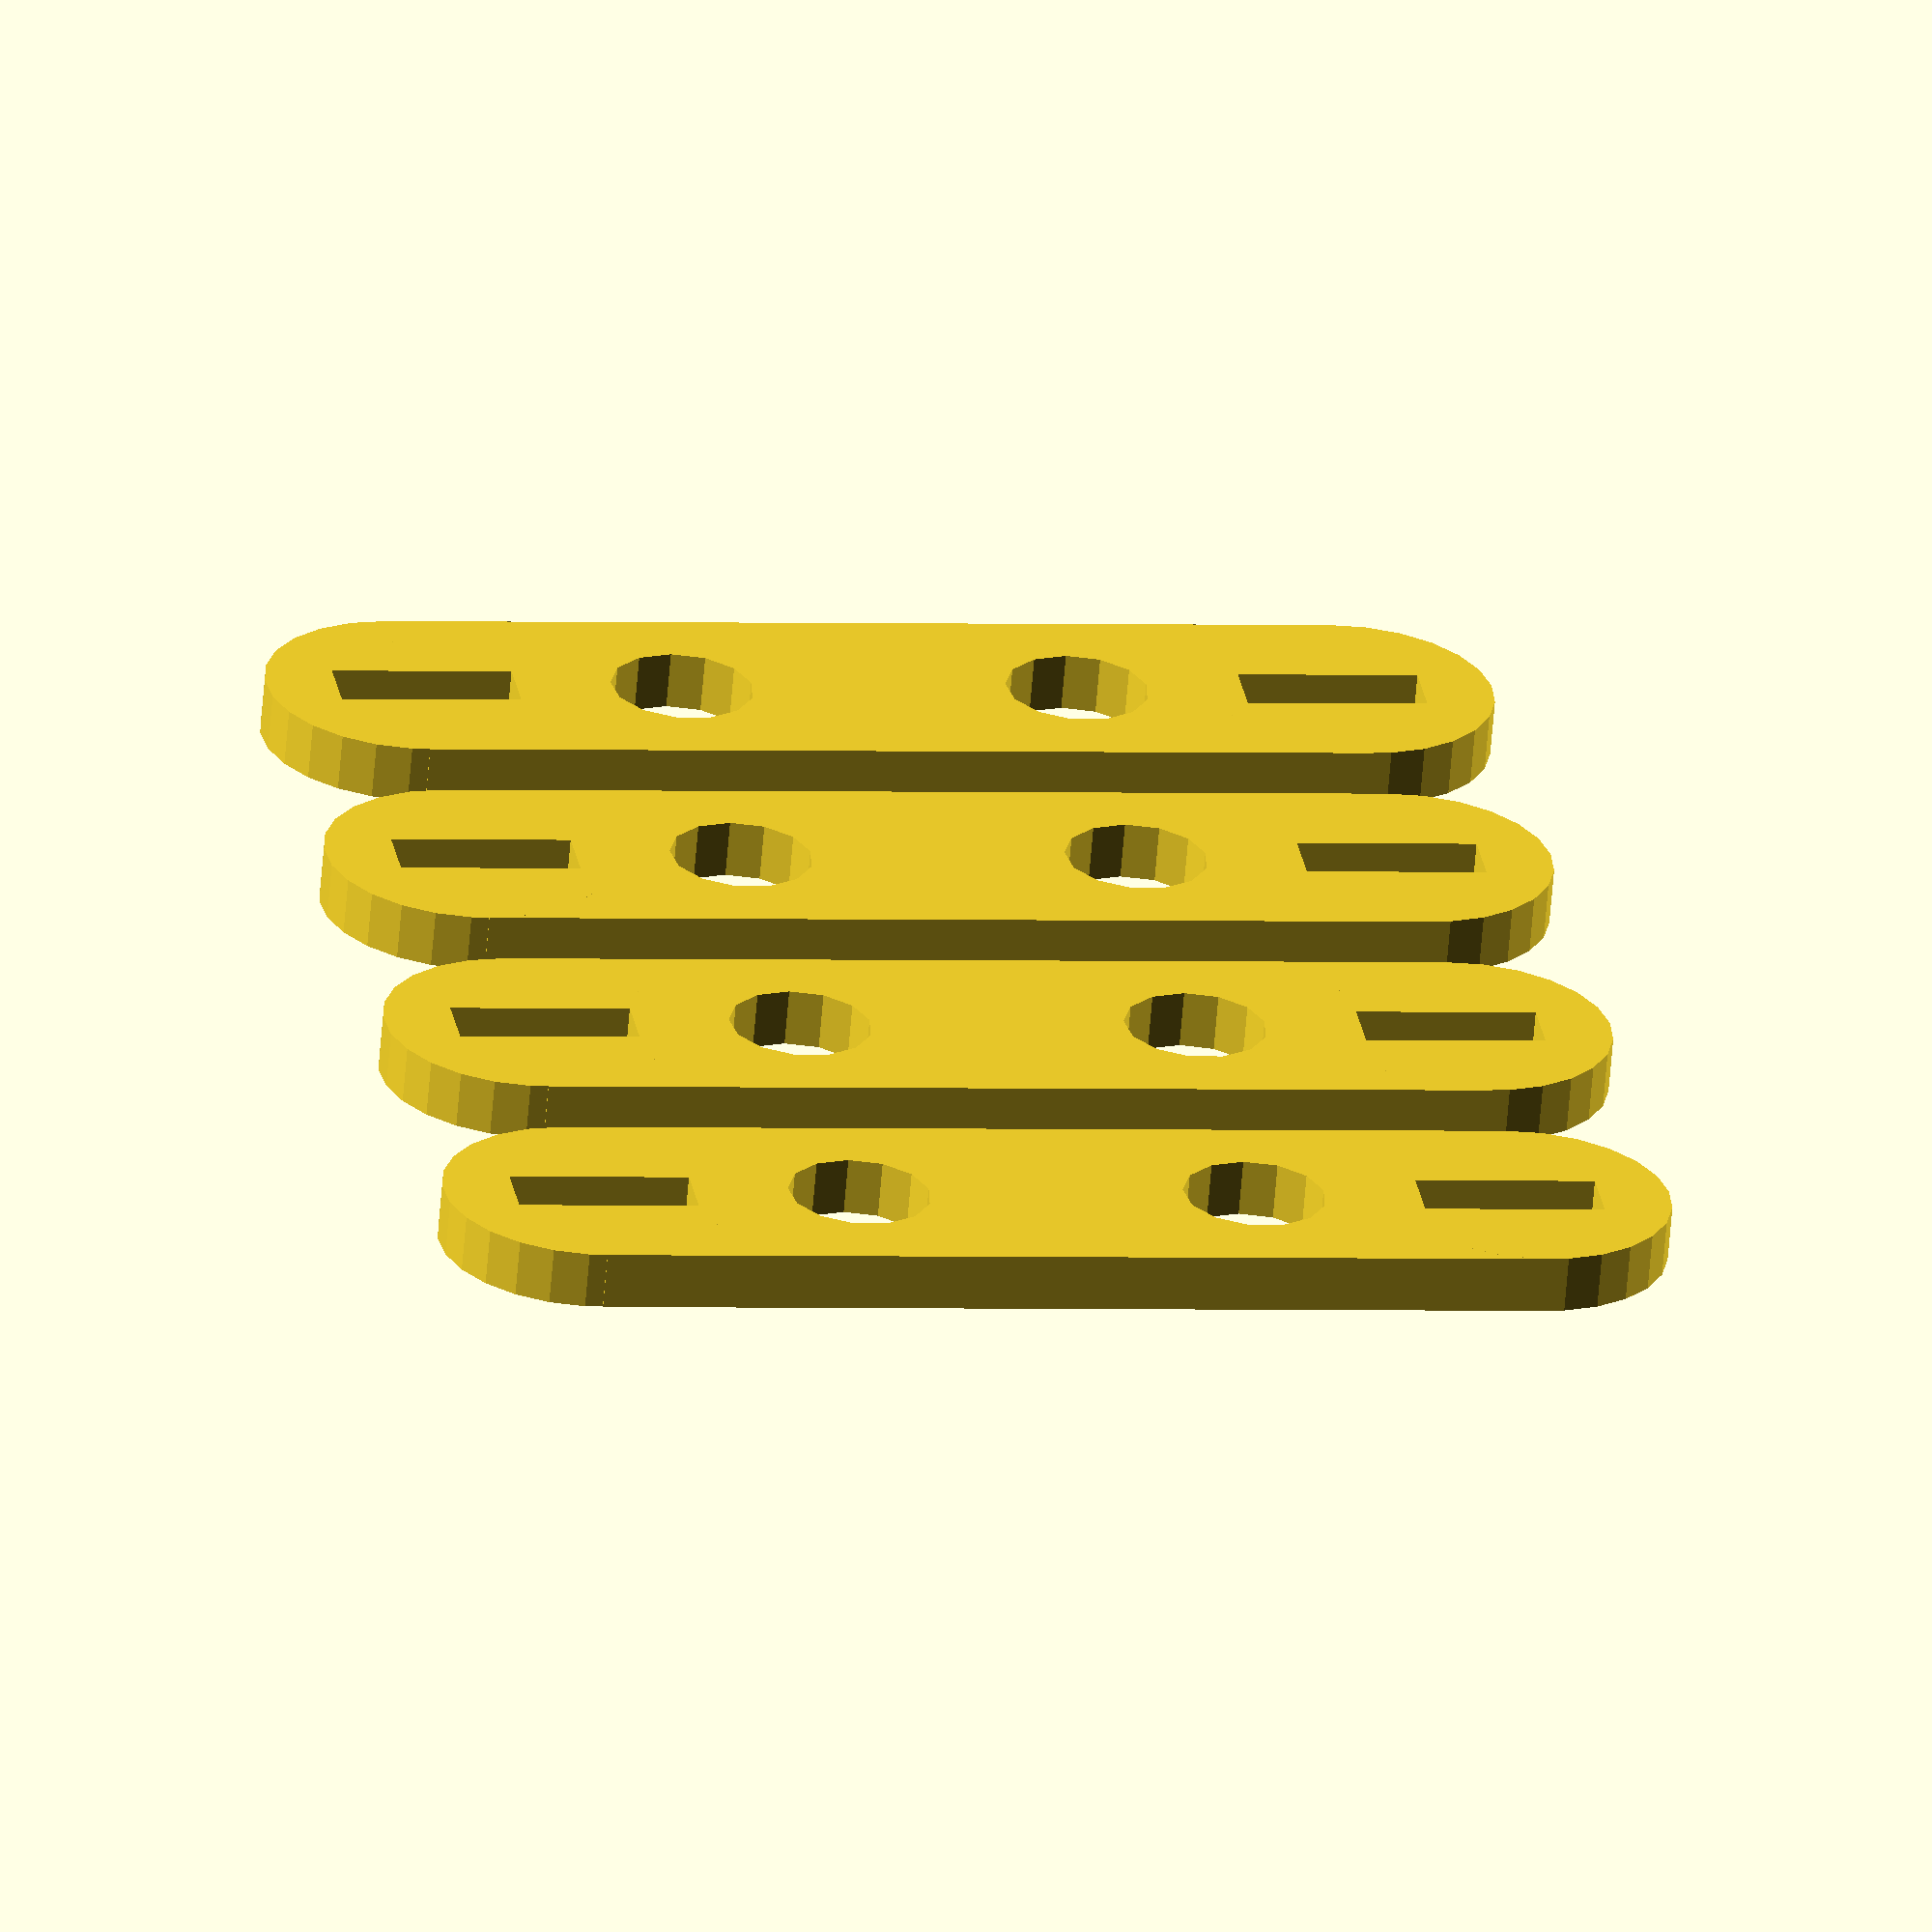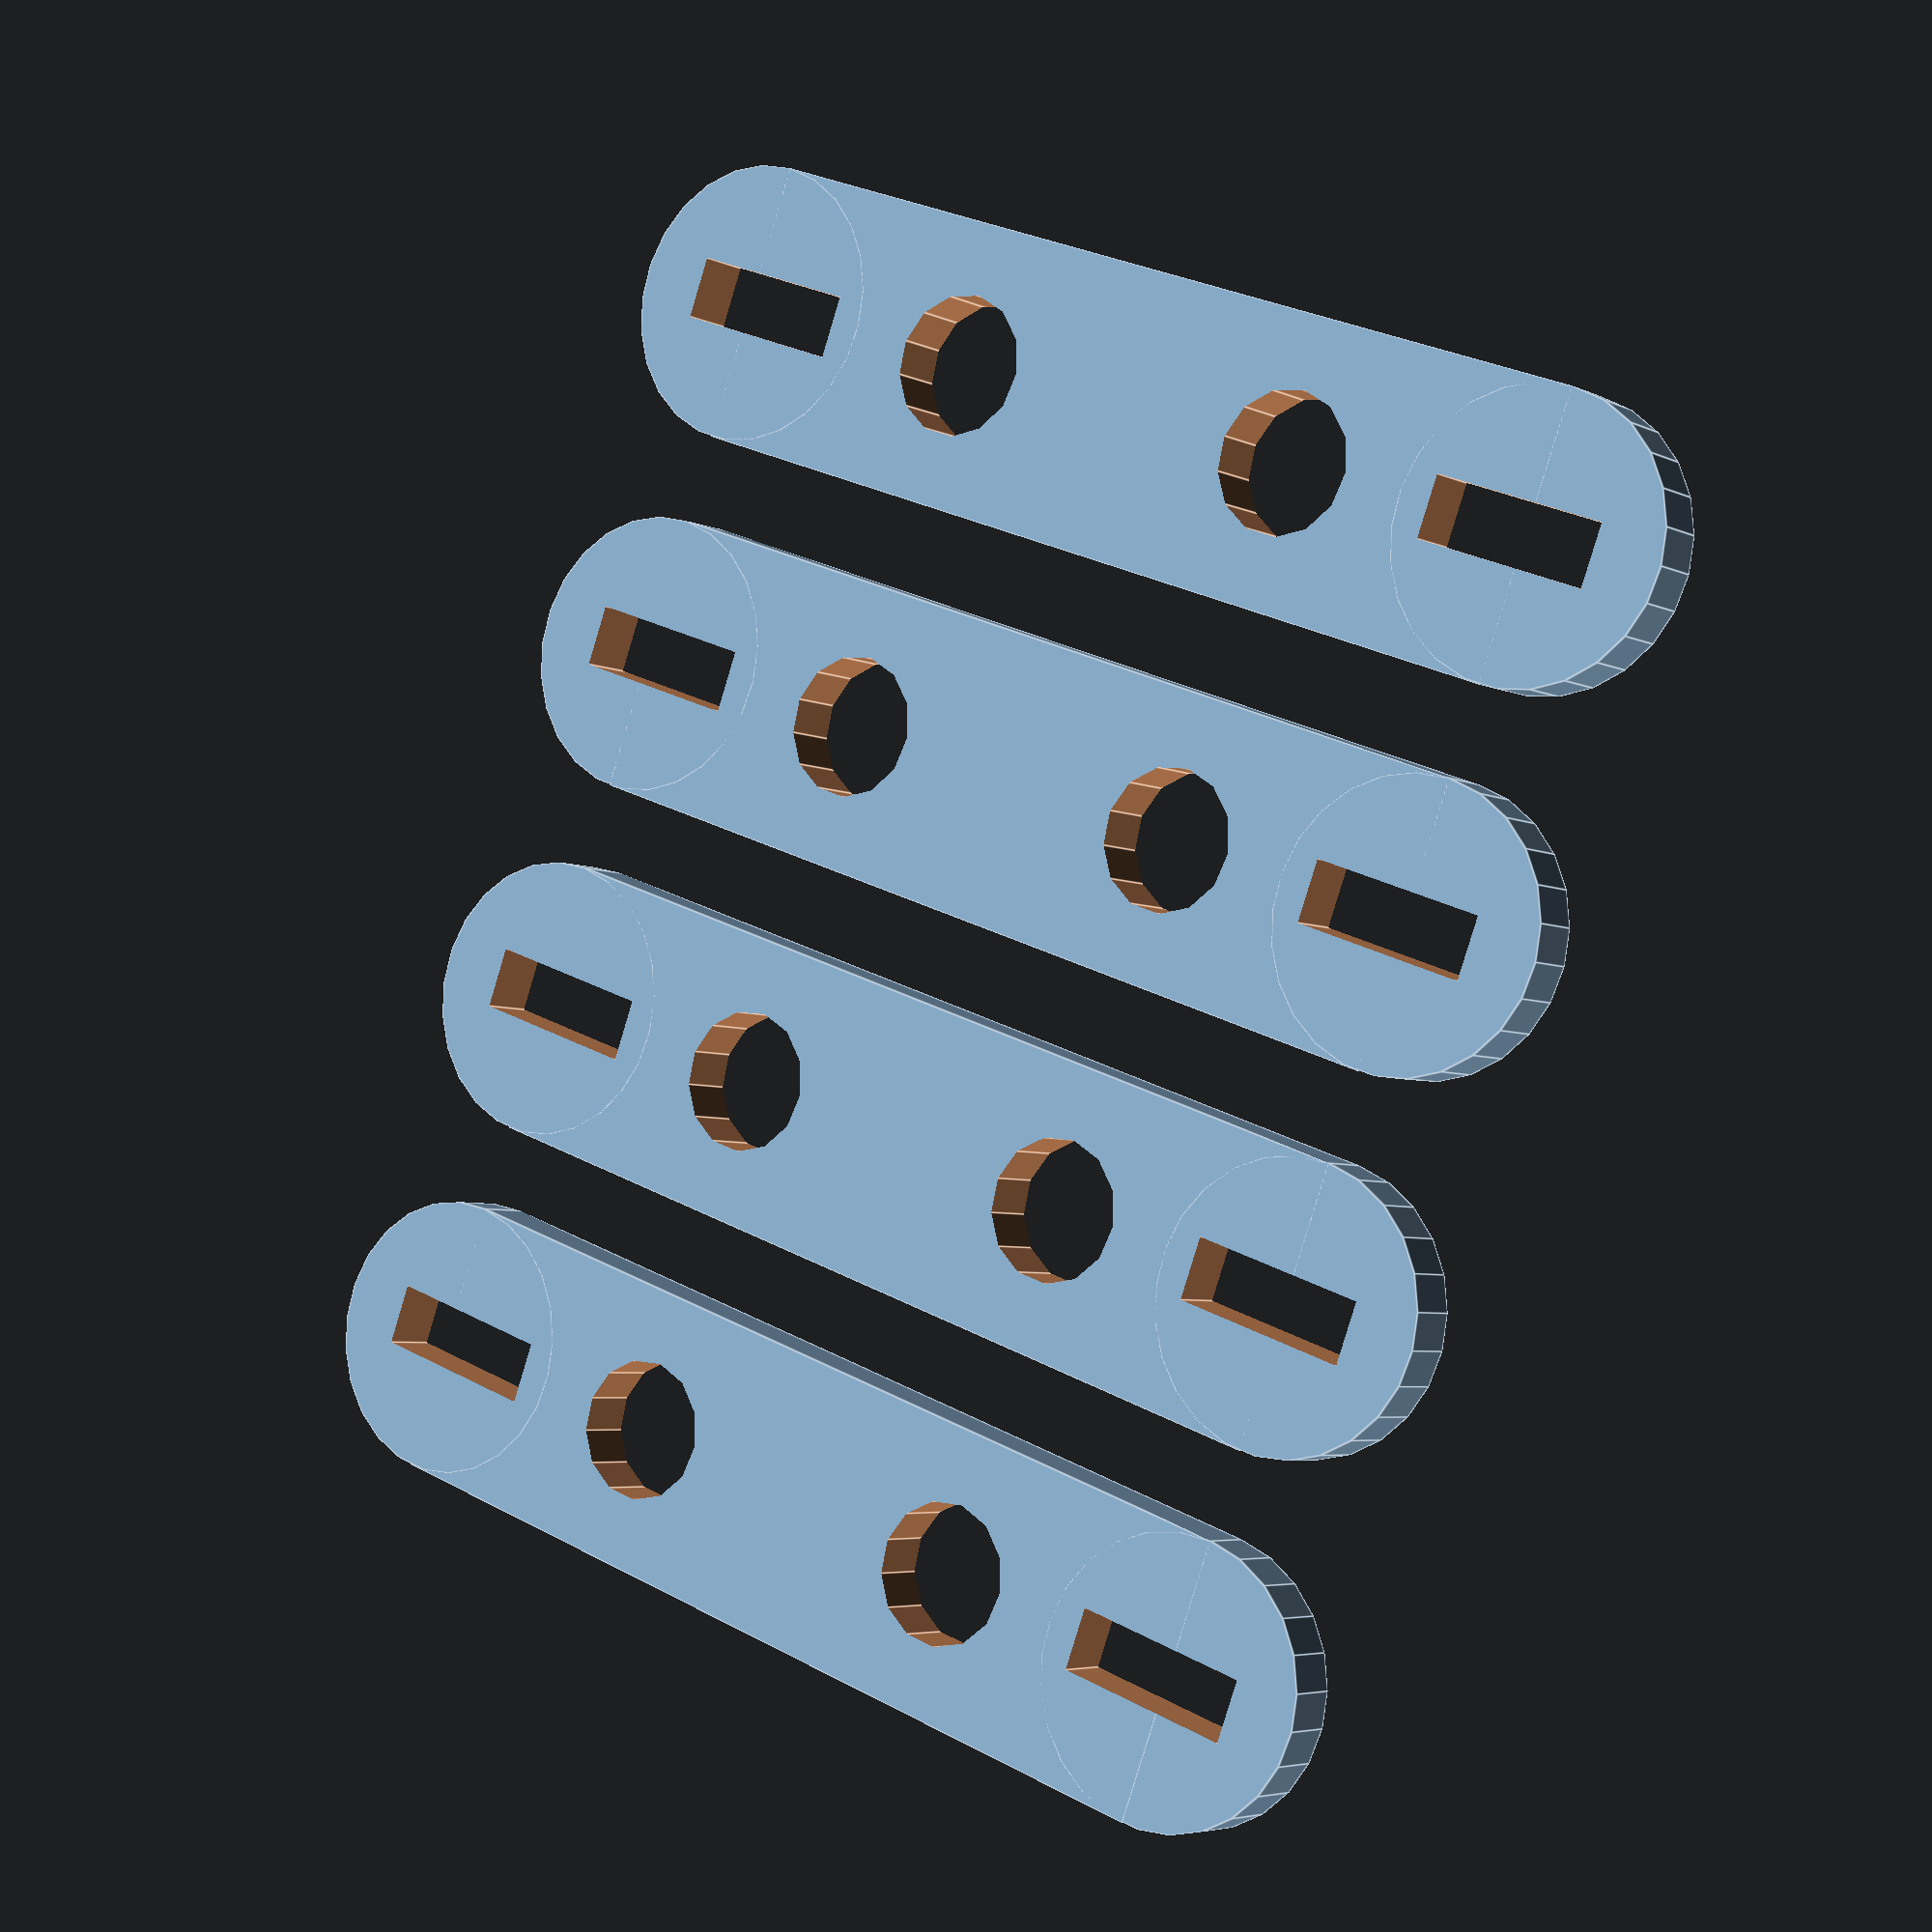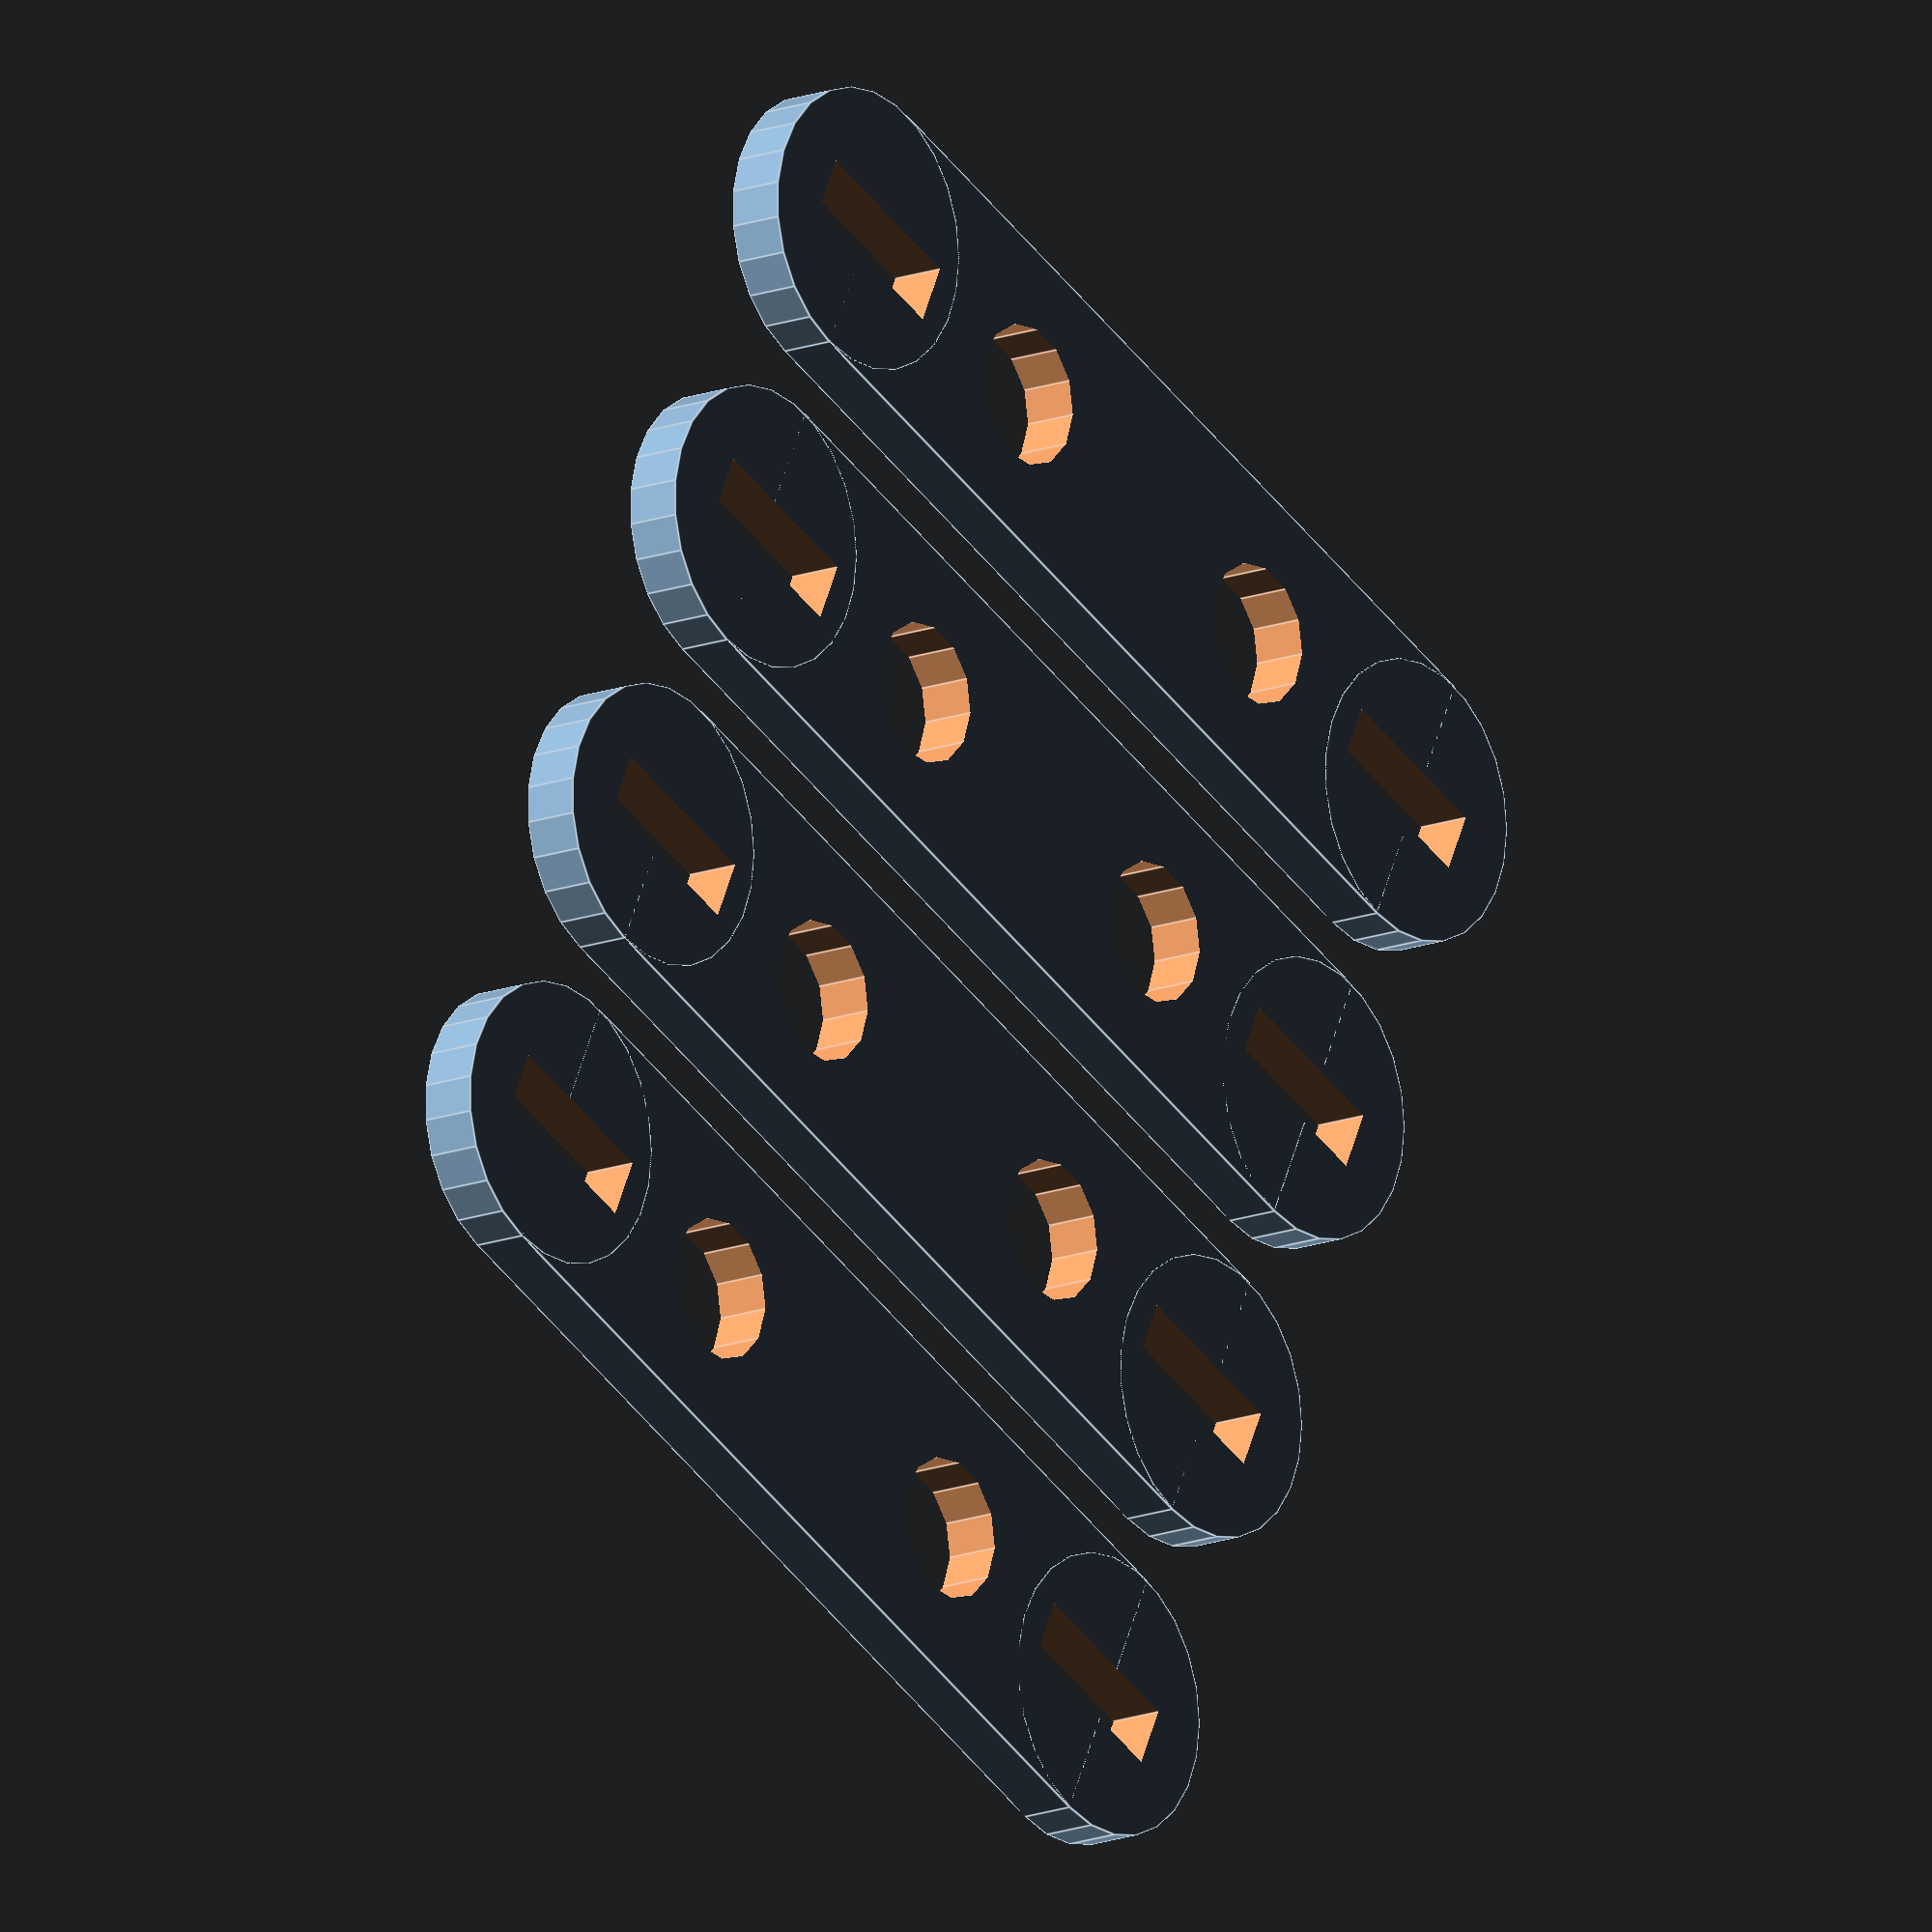
<openscad>
$rail_w = 14.76;
$bearing_r = 11;
$bearing_hole_r = 7.9/2;
$flat_thick = 25.4/8;
$slot_w = 3.5;
$slot_l = 10;
$slot_inset = $bearing_hole_r;

module bearing_mount_body () {
   union () {
      translate([0,$bearing_hole_r*2, 0]) {
		      cube([$bearing_hole_r*4, 
                $rail_w + $bearing_r * 2 + $bearing_hole_r*4,
                $flat_thick]);
      }
      translate([$bearing_hole_r*2,$bearing_hole_r*2,0]) {
            cylinder(r=$bearing_hole_r*2, h=$flat_thick);
      }
      translate([$bearing_hole_r*2,
                 $bearing_hole_r*2+$rail_w + 
                      $bearing_r * 2 + $bearing_hole_r*4,
                 0]) {
            cylinder(r=$bearing_hole_r*2, h=$flat_thick);
      }
   }
}

module bearing_mount () {
      difference () {
          bearing_mount_body();
          translate([$bearing_hole_r*2,
                    $bearing_hole_r*2 + ($rail_w + $bearing_r * 2 + $bearing_hole_r*4)/2 - $bearing_r,
                    -1]) {
            cylinder(r=$bearing_hole_r, h=$flat_thick+2);
          }
          translate([$bearing_hole_r*2,
                     $bearing_hole_r*2 + ($rail_w + $bearing_r * 2 + $bearing_hole_r*4)/2 + $bearing_r,
                     -1]) {
            cylinder(r=$bearing_hole_r, h=$flat_thick+2);
          }
			translate([$bearing_hole_r*2 - $slot_w/2,
                    $slot_inset,
                    -1]) {
             cube([$slot_w, $slot_l, $flat_thick+2]); 
          }
			translate([$bearing_hole_r*2 - $slot_w/2,
($bearing_hole_r*4 + $rail_w + $bearing_r * 2 + $bearing_hole_r*4) - ($slot_l + $slot_inset),
                    -1]) {
             cube([$slot_w, $slot_l, $flat_thick+2]); 
          }


      }
}

$margin_space = 5;

translate([0,0,0]) {
	bearing_mount();
}
translate([$bearing_hole_r*4 + $margin_space,0,0]) {
	bearing_mount();
}
translate([2* ($bearing_hole_r*4 + $margin_space),0,0]) {
	bearing_mount();
}
translate([3* ($bearing_hole_r*4 + $margin_space),0,0]) {
	bearing_mount();
}

</openscad>
<views>
elev=244.0 azim=99.0 roll=4.7 proj=o view=wireframe
elev=185.0 azim=69.6 roll=325.7 proj=p view=edges
elev=15.2 azim=115.3 roll=309.2 proj=o view=edges
</views>
